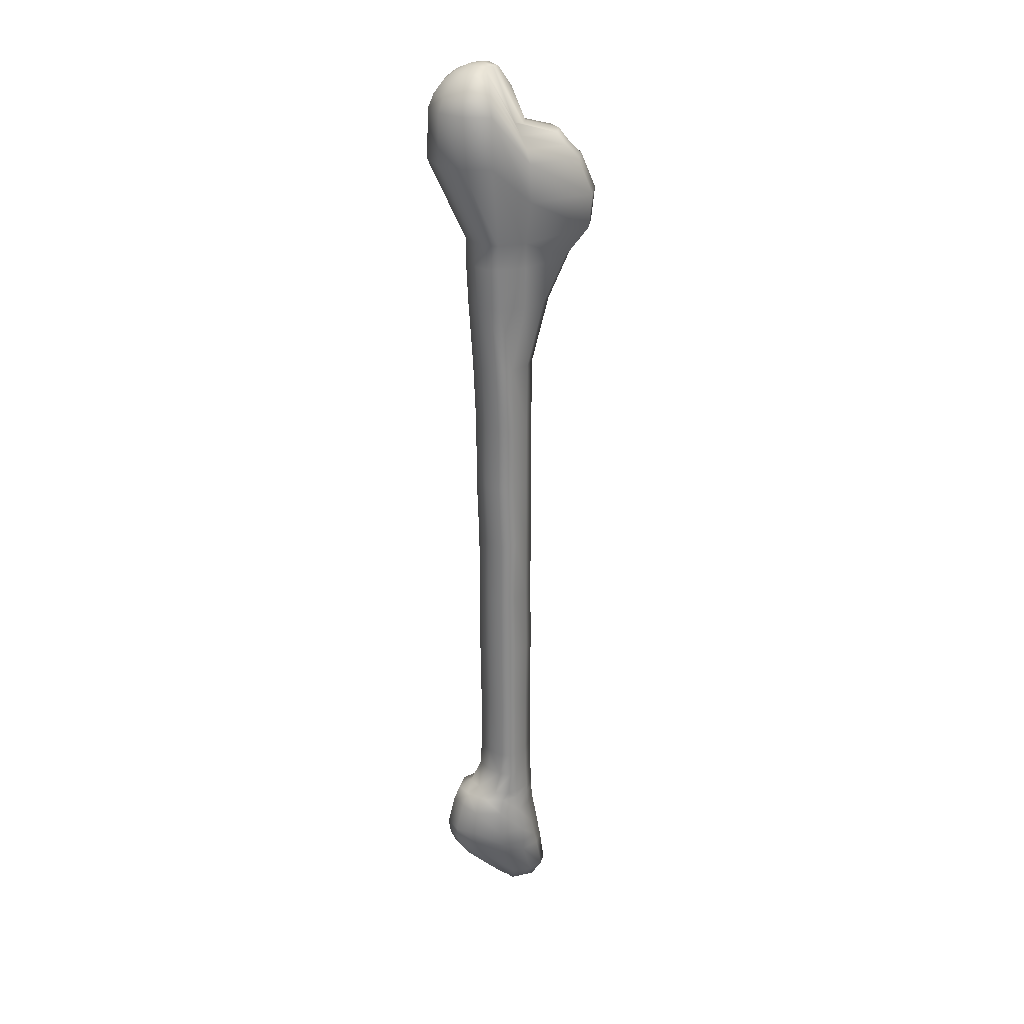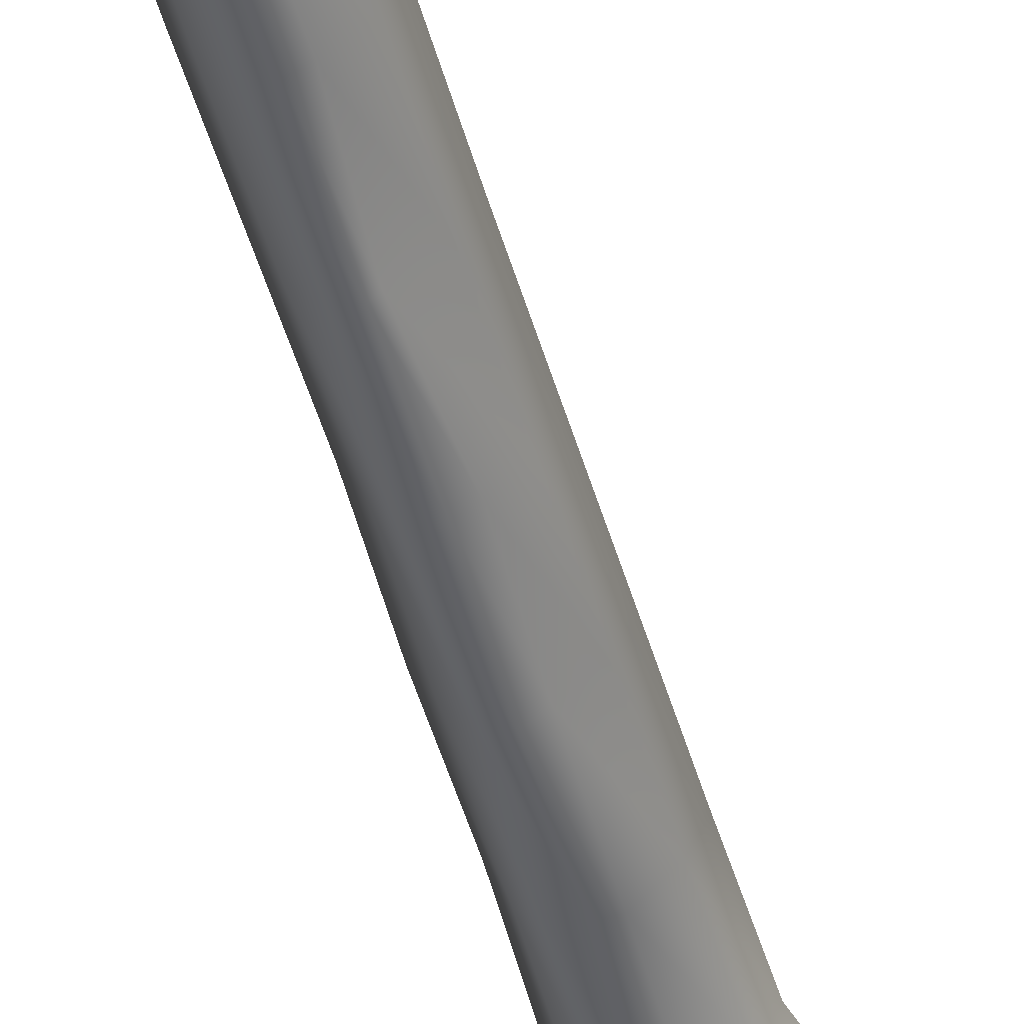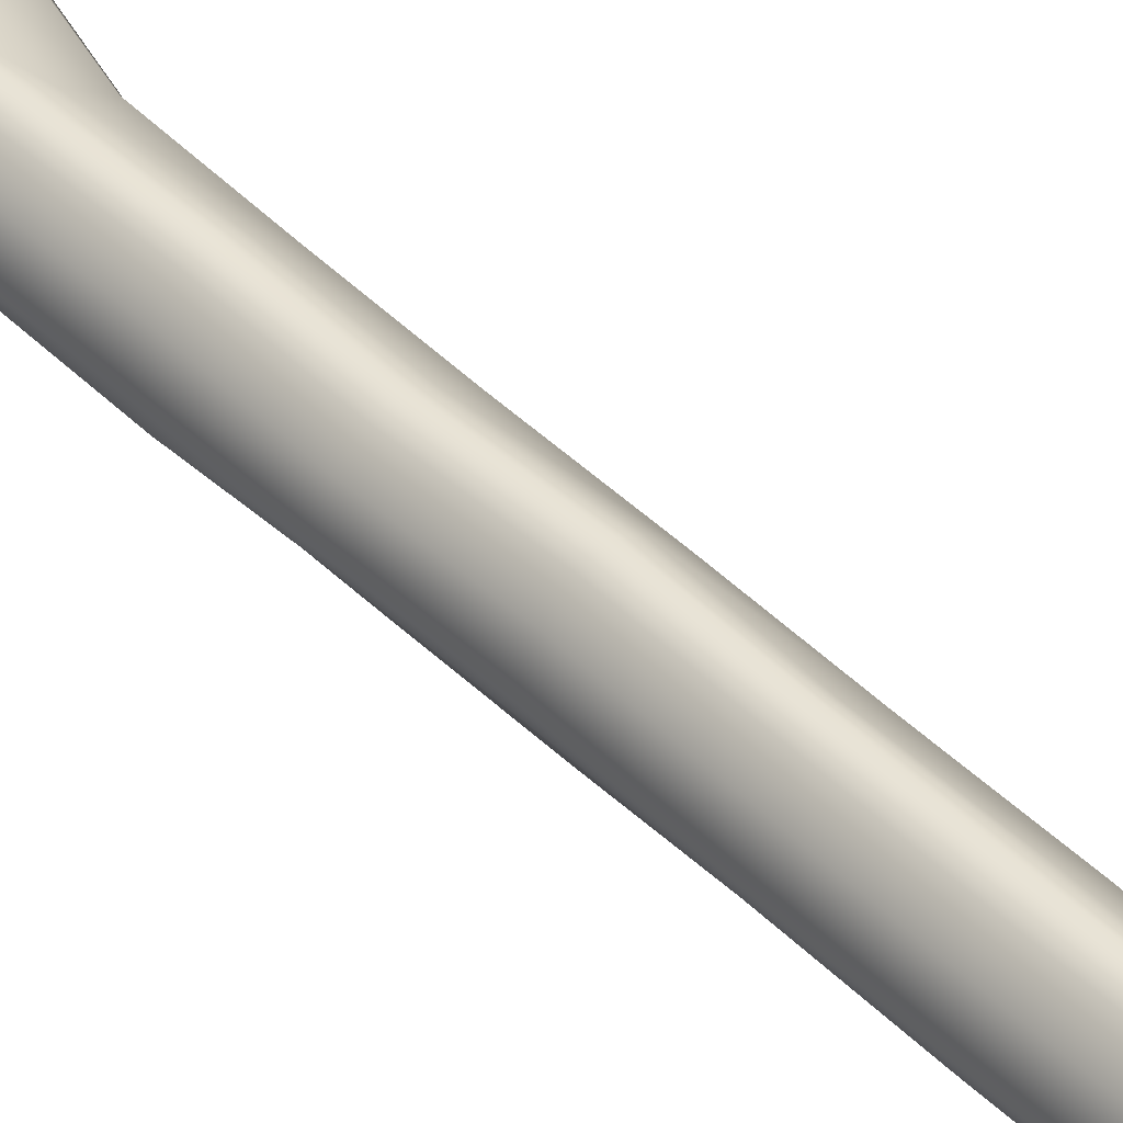
<metadata>
{"format":"obj","ext":"obj","renderer":"f3d","projection":"perspective","resolution":1024,"background":"white","views":[{"elev":26.6,"azim":170.9,"up":"+Z"},{"elev":-49.1,"azim":-164.2,"up":"+Y"},{"elev":41.5,"azim":140.5,"up":"+Y"}]}
</metadata>
<code>
v  0.9783 -0 110.6
v  2.645 -0 110.4
v  2.422 0.7459 110.4
v  1.812 1.292 110.4
v  0.9783 1.492 110.4
v  0.1448 1.292 110.4
v  -0.4654 0.7459 110.4
v  -2.079 -0 108
v  -0.4654 -0.7459 110
v  0.1448 -1.292 110.4
v  0.9783 -1.492 110.4
v  1.812 -1.292 110.4
v  2.422 -0.7459 110.4
v  3.767 1.441 109.7
v  4.199 -0 109.7
v  2.589 2.496 109.7
v  0.9783 2.882 109.7
v  -2.022 2.496 104.4
v  -3.201 1.441 104
v  -3.632 -0 104
v  -3.201 -1.441 104
v  -2.022 -2.496 104
v  0.9783 -2.882 109.7
v  2.589 -2.496 109.7
v  3.767 -1.441 109.7
v  4.923 2.038 108.7
v  5.533 -0 108.7
v  3.256 3.53 108.7
v  0.9783 4.076 108.7
v  -2.689 2.719 103
v  -6.859 2.038 103
v  -7.469 -0 103
v  -6.859 -2.038 103
v  -2.689 -2.779 103
v  0.9783 -4.076 108.7
v  3.256 -3.53 108.7
v  4.923 -2.038 108.7
v  5.809 2.496 107.4
v  6.556 -0 107.4
v  3.767 4.323 107.4
v  0.9783 4.992 107.4
v  -3.201 3.512 101.7
v  -7.746 2.496 101.7
v  -8.493 -0 101.7
v  -7.746 -2.496 101.7
v  -3.201 -3.572 101.7
v  0.9783 -4.992 107.4
v  3.767 -4.323 107.4
v  5.809 -2.496 107.4
v  6.366 2.784 105.8
v  7.2 -0 105.8
v  4.089 4.822 105.8
v  0.9783 5.567 105.8
v  -3.523 4.011 100.1
v  -9.199 2.784 100.1
v  -10.03 -0 100.1
v  -9.199 -2.784 100.1
v  -3.523 -4.071 100.1
v  0.9783 -5.567 105.8
v  4.089 -4.822 105.8
v  6.366 -2.784 105.8
v  6.556 2.882 100.2
v  7.419 -0 100.2
v  4.199 4.992 100.2
v  0.9783 5.764 100.2
v  -3.632 4.181 95.8
v  -10.83 2.882 96.08
v  -11.69 -0 96.08
v  -10.83 -2.882 96.08
v  -3.632 -4.992 95.8
v  0.9783 -5.764 100.2
v  4.199 -4.992 100.2
v  6.556 -2.882 100.2
v  2.328 1.822 90.79
v  3.191 -0 90.79
v  1.252 3.155 90.79
v  -0 3.643 90.79
v  -3.22 3.155 90.79
v  -10.44 2.882 92.27
v  -11.31 -0 92.27
v  -10.44 -2.882 92.27
v  -3.22 -3.155 90.79
v  -0 -3.643 90.79
v  1.252 -3.155 90.79
v  2.328 -1.822 90.79
v  3.191 -0 87.91
v  2.328 1.822 87.91
v  1.252 3.155 87.91
v  -0 3.643 87.91
v  -3.22 3.155 87.91
v  -7.996 1.822 88.64
v  -8.859 -0 88.64
v  -7.996 -1.822 88.64
v  -3.22 -3.155 87.91
v  -0 -3.643 87.91
v  1.252 -3.155 87.91
v  2.328 -1.822 87.91
v  1.631 1.698 75.45
v  2.118 1.604 83.12
v  2.981 -0.0091 83.12
v  2.494 -0.0091 75.45
v  0.5552 2.947 75.45
v  1.042 2.785 83.12
v  -0.6969 3.404 75.45
v  -0.2101 3.217 83.12
v  -1.728 2.947 75.45
v  -3.22 2.785 83.12
v  -3.689 1.698 75.45
v  -5.578 1.604 83.12
v  -4.552 -0.0091 75.45
v  -6.441 -0.0091 83.12
v  -3.689 -1.716 75.45
v  -5.578 -1.622 83.12
v  -1.728 -2.965 75.45
v  -3.22 -2.803 83.12
v  -0.6969 -3.422 75.45
v  -0.2101 -3.235 83.12
v  0.5552 -2.965 75.45
v  1.042 -2.803 83.12
v  1.631 -1.716 75.45
v  2.118 -1.622 83.12
v  1.331 1.633 67.78
v  2.194 -0.0196 67.78
v  0.2551 2.842 67.78
v  -0.997 3.285 67.78
v  -1.958 2.842 67.78
v  -3.62 1.633 67.78
v  -4.482 -0.0196 67.78
v  -3.62 -1.672 67.78
v  -1.958 -3.346 67.78
v  -0.997 -3.324 67.78
v  0.2551 -3.346 67.78
v  1.331 -2.137 67.78
v  1.331 1.587 60.12
v  2.194 -0.0202 60.12
v  0.2551 2.764 60.12
v  -0.997 3.195 60.12
v  -1.958 2.764 60.12
v  -3.62 1.587 60.12
v  -4.482 -0.0202 60.12
v  -3.62 -1.628 60.12
v  -1.958 -2.804 60.12
v  -0.997 -3.687 60.12
v  0.2551 -3.257 60.12
v  1.331 -1.628 60.12
v  1.079 1.7 52.45
v  1.942 -0.0152 52.45
v  0.0032 2.956 52.45
v  -1.249 3.416 52.45
v  -2.21 2.956 52.45
v  -3.62 1.7 52.45
v  -4.482 -0.0152 52.45
v  -3.62 -1.731 52.45
v  -2.21 -2.987 52.45
v  -1.249 -3.446 52.45
v  0.0032 -3.47 52.45
v  1.079 -1.731 52.45
v  1.086 1.678 44.78
v  1.949 0.0014 44.78
v  0.0095 2.905 44.78
v  -1.243 3.354 44.78
v  -2.009 2.905 44.78
v  -3.62 1.678 44.78
v  -4.482 0.0014 44.78
v  -3.62 -1.675 44.78
v  -1.658 -2.902 44.78
v  -1.243 -3.352 44.78
v  0.0095 -2.902 44.78
v  1.086 -1.675 44.78
v  1.086 1.678 37.11
v  1.949 0.0014 37.11
v  0.0095 2.905 37.11
v  -1.243 3.354 37.11
v  -2.149 2.905 37.11
v  -3.689 1.678 37.11
v  -4.552 0.0014 37.11
v  -3.689 -1.675 37.11
v  -2.149 -2.902 37.11
v  -1.243 -3.352 37.11
v  0.0095 -2.902 37.11
v  1.086 -1.675 37.11
v  0.9853 1.678 29.45
v  1.848 0.0014 29.45
v  -0.0908 2.905 29.45
v  -1.343 3.354 29.45
v  -2.15 2.905 29.45
v  -3.621 1.678 29.45
v  -4.484 0.0014 29.45
v  -3.621 -1.675 29.45
v  -2.15 -2.902 29.45
v  -1.343 -3.352 29.45
v  -0.0909 -2.902 29.45
v  0.9853 -1.675 29.45
v  1.033 1.678 21.78
v  1.896 0.0014 21.78
v  -0.043 2.905 21.78
v  -1.295 3.354 21.78
v  -2.15 2.905 21.78
v  -3.621 1.678 21.78
v  -4.484 0.0014 21.78
v  -3.621 -1.48 21.78
v  -2.15 -2.708 21.78
v  -1.295 -3.157 21.78
v  -0.043 -2.708 21.78
v  1.033 -1.675 21.78
v  2.047 0.0014 18.9
v  1.184 1.678 18.9
v  -0.0469 2.905 18.8
v  -1.453 3.354 18.8
v  -2.226 2.905 18.8
v  -3.692 1.678 18.8
v  -4.555 0.0014 18.8
v  -3.692 -1.239 18.8
v  -2.226 -2.466 18.8
v  -1.453 -2.916 18.8
v  -0.0469 -2.466 18.8
v  1.184 -1.675 18.9
v  5.578 2.009 9.934
v  4.728 2.009 13.6
v  5.591 -0.0071 13.6
v  6.441 -0.0071 9.934
v  3.22 3.486 9.934
v  3.22 3.486 13.16
v  -0 4.026 9.934
v  -0 4.026 13.16
v  -3.073 3.486 9.934
v  -2.481 3.486 13.16
v  -4.52 2.009 9.934
v  -3.928 2.009 13.16
v  -5.383 -0.0071 9.934
v  -4.791 -0.0071 13.16
v  -4.52 -2.024 9.934
v  -3.928 -1.325 13.16
v  -3.073 -3.5 9.934
v  -2.481 -2.801 13.16
v  -0 -4.04 9.934
v  -0 -3.341 13.16
v  3.22 -3.5 9.934
v  3.22 -2.801 13.16
v  5.578 -2.024 9.934
v  4.728 -2.024 13.6
v  5.388 1.941 8.267
v  6.221 -0.0071 8.267
v  3.111 3.366 8.267
v  -0.3966 3.888 7.884
v  -3.216 3.366 7.884
v  -4.874 1.941 7.884
v  -5.707 -0.0071 7.884
v  -4.874 -1.955 7.884
v  -3.507 -3.381 7.884
v  -0.3966 -3.903 7.884
v  3.111 -3.381 8.267
v  5.388 -1.955 8.267
v  4.831 1.739 6.713
v  5.578 -0.0071 6.713
v  2.789 3.018 6.713
v  -0.3966 3.486 6.331
v  -3.186 3.018 6.331
v  -5.227 1.739 6.331
v  -5.975 -0.0071 6.331
v  -5.227 -1.753 6.331
v  -3.186 -3.032 6.331
v  -0.3966 -3.5 6.331
v  2.789 -3.032 6.713
v  4.831 -1.753 6.713
v  3.944 1.419 5.38
v  4.554 -0.0071 5.38
v  2.277 2.462 5.38
v  -1.927 2.845 2.778
v  -4.205 2.462 2.778
v  -5.872 1.419 2.481
v  -6.482 -0.0071 2.481
v  -5.872 -1.433 2.481
v  -4.205 -2.477 2.778
v  -1.927 -2.859 2.778
v  2.277 -2.477 5.38
v  3.944 -1.433 5.38
v  2.789 1.001 4.356
v  3.22 -0.0071 4.356
v  1.61 1.739 3.582
v  -1.927 2.009 1.017
v  -3.538 1.739 1.017
v  -4.716 1.001 0.5732
v  -5.148 -0.0071 0.5732
v  -4.716 -1.015 0.5732
v  -3.538 -1.753 1.754
v  -1.927 -2.024 1.754
v  1.61 -1.753 3.582
v  2.789 -1.015 4.356
v  1.444 0.5148 2.938
v  1.667 -0.0071 2.938
v  -0.6972 0.8968 1.116
v  -1.927 1.037 0.6502
v  -2.761 0.8968 0.3996
v  -3.371 0.5148 0.3996
v  -3.594 -0.0071 0.3996
v  -3.371 -0.529 0.3996
v  -2.761 -0.9111 0.3996
v  -1.927 -1.051 0.868
v  -0.6972 -0.9111 1.493
v  1.444 -0.529 2.938
v  -1.927 -0.0071 0.6486
v  4.871 -0.0071 15.26
v  4.008 1.63 15.26
v  1.887 3.106 15.04
v  -0.3531 3.646 15.04
v  -2.322 3.106 15.04
v  -3.781 2.009 15.04
v  -4.644 0.7439 15.04
v  -3.781 -0.8645 15.04
v  -2.322 -2.341 15.04
v  -0.3531 -2.881 15.04
v  1.887 -2.341 15.04
v  4.008 -2.024 15.26
v  3.377 -0.0071 16.22
v  2.514 1.63 16.22
v  0.5477 3.106 16.03
v  -1.001 3.646 16.03
v  -2.297 3.106 16.03
v  -3.758 2.009 16.03
v  -4.621 0.4861 16.03
v  -3.758 -1.122 16.03
v  -2.297 -2.599 16.03
v  -1.001 -3.139 16.03
v  0.5477 -2.599 16.03
v  2.514 -1.53 16.22
o bone_low
g bone_low
f 1 2 3
f 1 3 4
f 1 4 5
f 1 5 6
f 1 6 7
f 1 7 8
f 1 8 9
f 1 9 10
f 1 10 11
f 1 11 12
f 1 12 13
f 1 13 2
f 14 3 2
f 2 15 14
f 16 4 3
f 3 14 16
f 17 5 4
f 4 16 17
f 18 6 5
f 5 17 18
f 19 7 6
f 6 18 19
f 20 8 7
f 7 19 20
f 21 9 8
f 8 20 21
f 22 10 9
f 9 21 22
f 23 11 10
f 10 22 23
f 24 12 11
f 11 23 24
f 25 13 12
f 12 24 25
f 15 2 13
f 13 25 15
f 26 14 15
f 15 27 26
f 28 16 14
f 14 26 28
f 29 17 16
f 16 28 29
f 30 18 17
f 17 29 30
f 31 19 18
f 18 30 31
f 32 20 19
f 19 31 32
f 33 21 20
f 20 32 33
f 34 22 21
f 21 33 34
f 35 23 22
f 22 34 35
f 36 24 23
f 23 35 36
f 37 25 24
f 24 36 37
f 27 15 25
f 25 37 27
f 38 26 27
f 27 39 38
f 40 28 26
f 26 38 40
f 41 29 28
f 28 40 41
f 42 30 29
f 29 41 42
f 43 31 30
f 30 42 43
f 44 32 31
f 31 43 44
f 45 33 32
f 32 44 45
f 46 34 33
f 33 45 46
f 47 35 34
f 34 46 47
f 48 36 35
f 35 47 48
f 49 37 36
f 36 48 49
f 39 27 37
f 37 49 39
f 50 38 39
f 39 51 50
f 52 40 38
f 38 50 52
f 53 41 40
f 40 52 53
f 54 42 41
f 41 53 54
f 55 43 42
f 42 54 55
f 56 44 43
f 43 55 56
f 57 45 44
f 44 56 57
f 58 46 45
f 45 57 58
f 59 47 46
f 46 58 59
f 60 48 47
f 47 59 60
f 61 49 48
f 48 60 61
f 51 39 49
f 49 61 51
f 62 50 51
f 51 63 62
f 64 52 50
f 50 62 64
f 65 53 52
f 52 64 65
f 66 54 53
f 53 65 66
f 67 55 54
f 54 66 67
f 68 56 55
f 55 67 68
f 69 57 56
f 56 68 69
f 70 58 57
f 57 69 70
f 71 59 58
f 58 70 71
f 72 60 59
f 59 71 72
f 73 61 60
f 60 72 73
f 63 51 61
f 61 73 63
f 74 62 63
f 63 75 74
f 76 64 62
f 62 74 76
f 77 65 64
f 64 76 77
f 78 66 65
f 65 77 78
f 79 67 66
f 66 78 79
f 80 68 67
f 67 79 80
f 81 69 68
f 68 80 81
f 82 70 69
f 69 81 82
f 83 71 70
f 70 82 83
f 84 72 71
f 71 83 84
f 85 73 72
f 72 84 85
f 75 63 73
f 73 85 75
f 86 87 74
f 74 75 86
f 87 88 76
f 76 74 87
f 88 89 77
f 77 76 88
f 89 90 78
f 78 77 89
f 78 90 91
f 91 79 78
f 79 91 92
f 92 80 79
f 92 93 81
f 81 80 92
f 93 94 82
f 82 81 93
f 94 95 83
f 83 82 94
f 95 96 84
f 84 83 95
f 96 97 85
f 85 84 96
f 97 86 75
f 75 85 97
f 98 99 100
f 100 101 98
f 102 103 99
f 99 98 102
f 104 105 103
f 103 102 104
f 106 107 105
f 105 104 106
f 108 109 107
f 107 106 108
f 110 111 109
f 109 108 110
f 112 113 111
f 111 110 112
f 114 115 113
f 113 112 114
f 116 117 115
f 115 114 116
f 118 119 117
f 117 116 118
f 120 121 119
f 119 118 120
f 101 100 121
f 121 120 101
f 122 98 101
f 101 123 122
f 124 102 98
f 98 122 124
f 125 104 102
f 102 124 125
f 126 106 104
f 104 125 126
f 127 108 106
f 106 126 127
f 128 110 108
f 108 127 128
f 129 112 110
f 110 128 129
f 130 114 112
f 112 129 130
f 131 116 114
f 114 130 131
f 132 118 116
f 116 131 132
f 133 120 118
f 118 132 133
f 123 101 120
f 120 133 123
f 134 122 123
f 123 135 134
f 136 124 122
f 122 134 136
f 137 125 124
f 124 136 137
f 138 126 125
f 125 137 138
f 139 127 126
f 126 138 139
f 140 128 127
f 127 139 140
f 141 129 128
f 128 140 141
f 142 130 129
f 129 141 142
f 143 131 130
f 130 142 143
f 144 132 131
f 131 143 144
f 145 133 132
f 132 144 145
f 135 123 133
f 133 145 135
f 146 134 135
f 135 147 146
f 148 136 134
f 134 146 148
f 149 137 136
f 136 148 149
f 150 138 137
f 137 149 150
f 151 139 138
f 138 150 151
f 152 140 139
f 139 151 152
f 153 141 140
f 140 152 153
f 154 142 141
f 141 153 154
f 155 143 142
f 142 154 155
f 156 144 143
f 143 155 156
f 157 145 144
f 144 156 157
f 147 135 145
f 145 157 147
f 158 146 147
f 147 159 158
f 160 148 146
f 146 158 160
f 161 149 148
f 148 160 161
f 162 150 149
f 149 161 162
f 163 151 150
f 150 162 163
f 164 152 151
f 151 163 164
f 165 153 152
f 152 164 165
f 166 154 153
f 153 165 166
f 167 155 154
f 154 166 167
f 168 156 155
f 155 167 168
f 169 157 156
f 156 168 169
f 159 147 157
f 157 169 159
f 170 158 159
f 159 171 170
f 172 160 158
f 158 170 172
f 173 161 160
f 160 172 173
f 174 162 161
f 161 173 174
f 175 163 162
f 162 174 175
f 176 164 163
f 163 175 176
f 177 165 164
f 164 176 177
f 178 166 165
f 165 177 178
f 179 167 166
f 166 178 179
f 180 168 167
f 167 179 180
f 181 169 168
f 168 180 181
f 171 159 169
f 169 181 171
f 182 170 171
f 171 183 182
f 184 172 170
f 170 182 184
f 185 173 172
f 172 184 185
f 186 174 173
f 173 185 186
f 187 175 174
f 174 186 187
f 188 176 175
f 175 187 188
f 189 177 176
f 176 188 189
f 190 178 177
f 177 189 190
f 191 179 178
f 178 190 191
f 192 180 179
f 179 191 192
f 193 181 180
f 180 192 193
f 183 171 181
f 181 193 183
f 194 182 183
f 183 195 194
f 196 184 182
f 182 194 196
f 197 185 184
f 184 196 197
f 198 186 185
f 185 197 198
f 199 187 186
f 186 198 199
f 200 188 187
f 187 199 200
f 201 189 188
f 188 200 201
f 202 190 189
f 189 201 202
f 203 191 190
f 190 202 203
f 204 192 191
f 191 203 204
f 205 193 192
f 192 204 205
f 195 183 193
f 193 205 195
f 195 206 207
f 207 194 195
f 194 207 208
f 208 196 194
f 208 209 197
f 197 196 208
f 209 210 198
f 198 197 209
f 210 211 199
f 199 198 210
f 211 212 200
f 200 199 211
f 200 212 213
f 213 201 200
f 201 213 214
f 214 202 201
f 202 214 215
f 215 203 202
f 203 215 216
f 216 204 203
f 216 217 205
f 205 204 216
f 217 206 195
f 195 205 217
f 218 219 220
f 220 221 218
f 222 223 219
f 219 218 222
f 224 225 223
f 223 222 224
f 226 227 225
f 225 224 226
f 228 229 227
f 227 226 228
f 230 231 229
f 229 228 230
f 232 233 231
f 231 230 232
f 234 235 233
f 233 232 234
f 236 237 235
f 235 234 236
f 238 239 237
f 237 236 238
f 240 241 239
f 239 238 240
f 221 220 241
f 241 240 221
f 242 218 221
f 221 243 242
f 244 222 218
f 218 242 244
f 245 224 222
f 222 244 245
f 246 226 224
f 224 245 246
f 247 228 226
f 226 246 247
f 248 230 228
f 228 247 248
f 249 232 230
f 230 248 249
f 250 234 232
f 232 249 250
f 251 236 234
f 234 250 251
f 252 238 236
f 236 251 252
f 253 240 238
f 238 252 253
f 243 221 240
f 240 253 243
f 254 242 243
f 243 255 254
f 256 244 242
f 242 254 256
f 257 245 244
f 244 256 257
f 258 246 245
f 245 257 258
f 259 247 246
f 246 258 259
f 260 248 247
f 247 259 260
f 261 249 248
f 248 260 261
f 262 250 249
f 249 261 262
f 263 251 250
f 250 262 263
f 264 252 251
f 251 263 264
f 265 253 252
f 252 264 265
f 255 243 253
f 253 265 255
f 266 254 255
f 255 267 266
f 268 256 254
f 254 266 268
f 269 257 256
f 256 268 269
f 270 258 257
f 257 269 270
f 271 259 258
f 258 270 271
f 272 260 259
f 259 271 272
f 273 261 260
f 260 272 273
f 274 262 261
f 261 273 274
f 275 263 262
f 262 274 275
f 276 264 263
f 263 275 276
f 277 265 264
f 264 276 277
f 267 255 265
f 265 277 267
f 278 266 267
f 267 279 278
f 280 268 266
f 266 278 280
f 281 269 268
f 268 280 281
f 282 270 269
f 269 281 282
f 283 271 270
f 270 282 283
f 284 272 271
f 271 283 284
f 285 273 272
f 272 284 285
f 286 274 273
f 273 285 286
f 287 275 274
f 274 286 287
f 288 276 275
f 275 287 288
f 289 277 276
f 276 288 289
f 279 267 277
f 277 289 279
f 290 278 279
f 279 291 290
f 292 280 278
f 278 290 292
f 293 281 280
f 280 292 293
f 294 282 281
f 281 293 294
f 295 283 282
f 282 294 295
f 296 284 283
f 283 295 296
f 297 285 284
f 284 296 297
f 298 286 285
f 285 297 298
f 299 287 286
f 286 298 299
f 300 288 287
f 287 299 300
f 301 289 288
f 288 300 301
f 291 279 289
f 289 301 291
f 291 302 290
f 290 302 292
f 292 302 293
f 293 302 294
f 294 302 295
f 295 302 296
f 296 302 297
f 297 302 298
f 298 302 299
f 299 302 300
f 300 302 301
f 301 302 291
f 100 99 87
f 87 86 100
f 99 103 88
f 88 87 99
f 103 105 89
f 89 88 103
f 105 107 90
f 90 89 105
f 90 107 109
f 109 91 90
f 91 109 111
f 111 92 91
f 111 113 93
f 93 92 111
f 113 115 94
f 94 93 113
f 115 117 95
f 95 94 115
f 117 119 96
f 96 95 117
f 119 121 97
f 97 96 119
f 121 100 86
f 86 97 121
f 303 220 219
f 219 304 303
f 304 219 223
f 223 305 304
f 305 223 225
f 225 306 305
f 306 225 227
f 227 307 306
f 227 229 308
f 308 307 227
f 229 231 309
f 309 308 229
f 309 231 233
f 233 310 309
f 310 233 235
f 235 311 310
f 235 237 312
f 312 311 235
f 237 239 313
f 313 312 237
f 239 241 314
f 314 313 239
f 241 220 303
f 303 314 241
f 315 303 304
f 304 316 315
f 316 304 305
f 305 317 316
f 317 305 306
f 306 318 317
f 318 306 307
f 307 319 318
f 307 308 320
f 320 319 307
f 308 309 321
f 321 320 308
f 309 310 322
f 322 321 309
f 322 310 311
f 311 323 322
f 311 312 324
f 324 323 311
f 312 313 325
f 325 324 312
f 313 314 326
f 326 325 313
f 314 303 315
f 315 326 314
f 206 315 316
f 316 207 206
f 316 317 208
f 208 207 316
f 317 318 209
f 209 208 317
f 318 319 210
f 210 209 318
f 319 320 211
f 211 210 319
f 320 321 212
f 212 211 320
f 212 321 322
f 322 213 212
f 213 322 323
f 323 214 213
f 214 323 324
f 324 215 214
f 215 324 325
f 325 216 215
f 325 326 217
f 217 216 325
f 326 315 206
f 206 217 326

</code>
